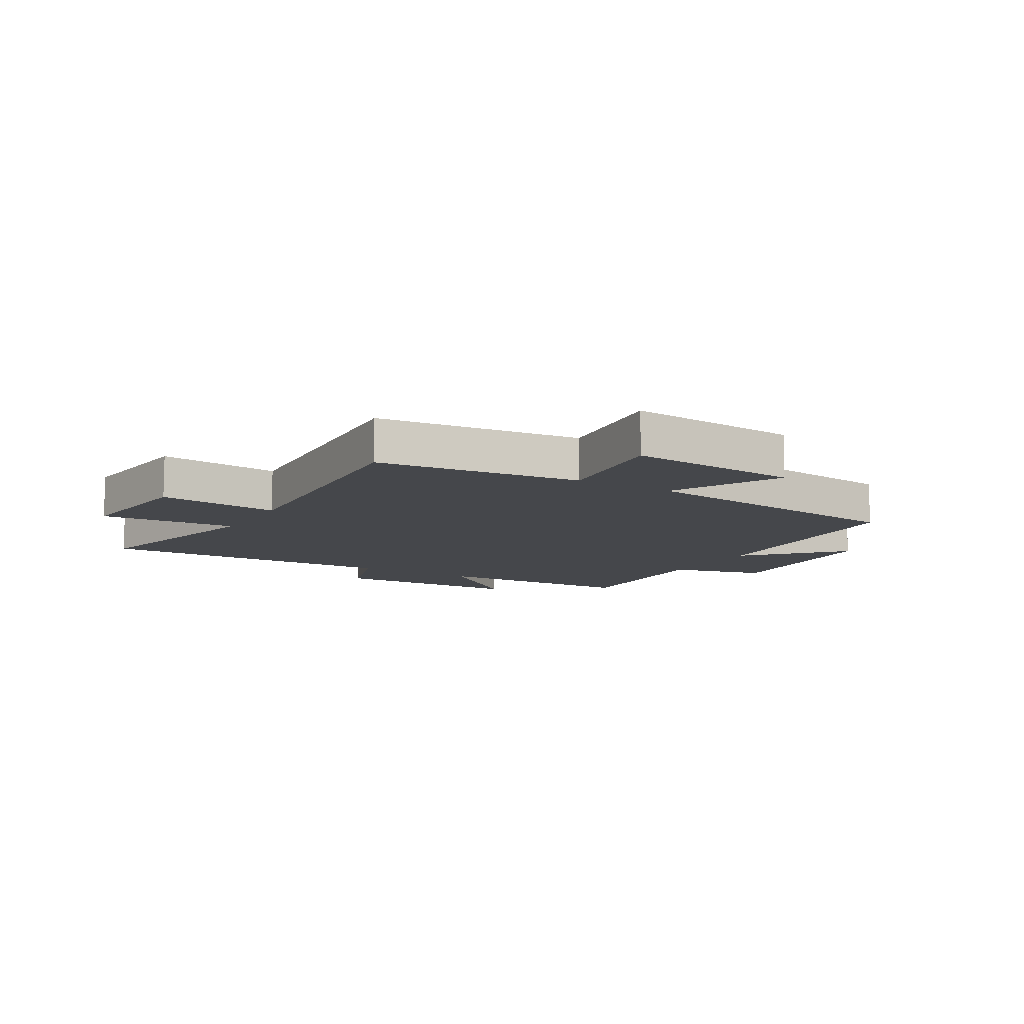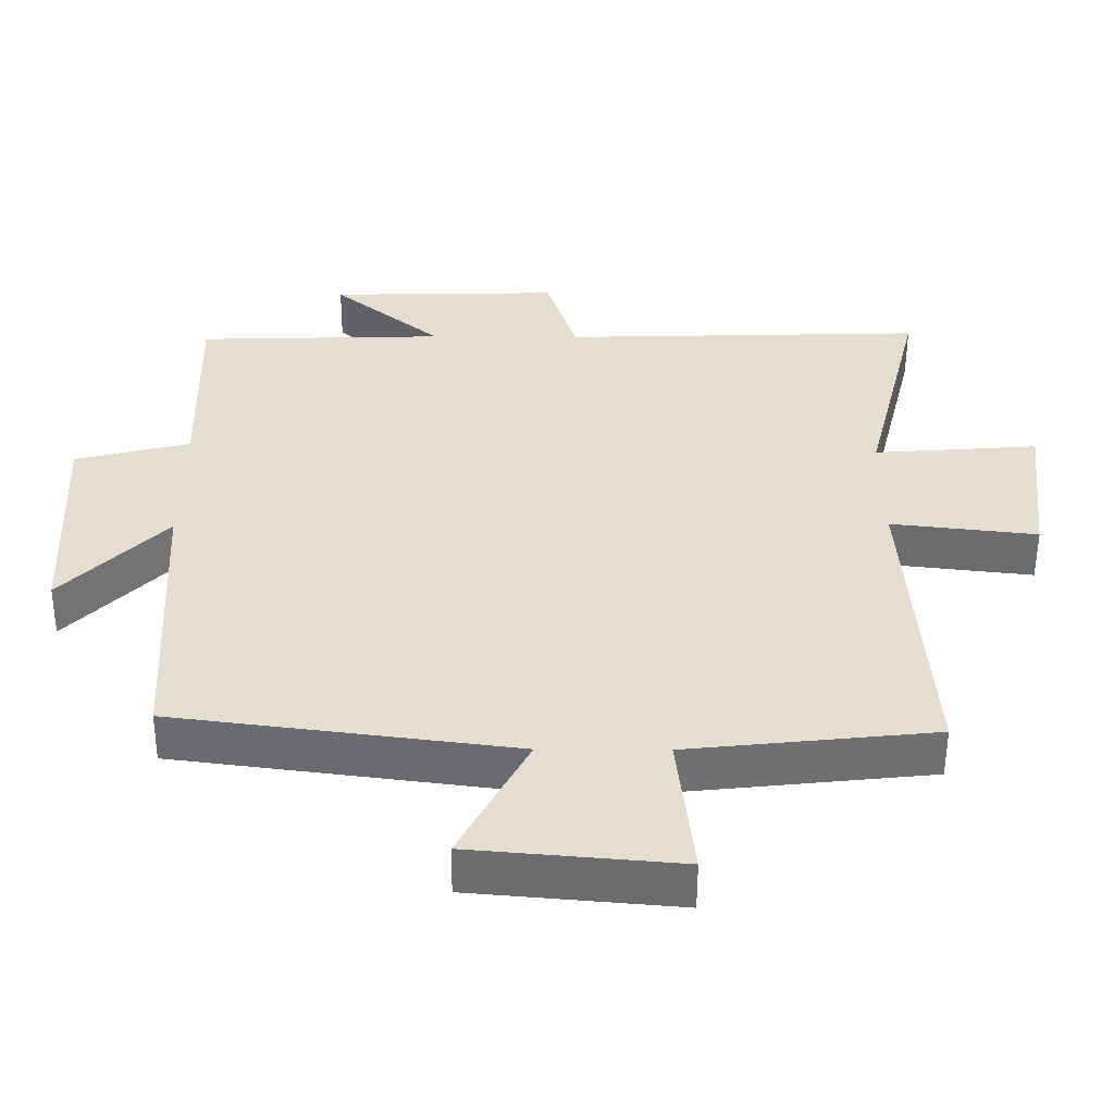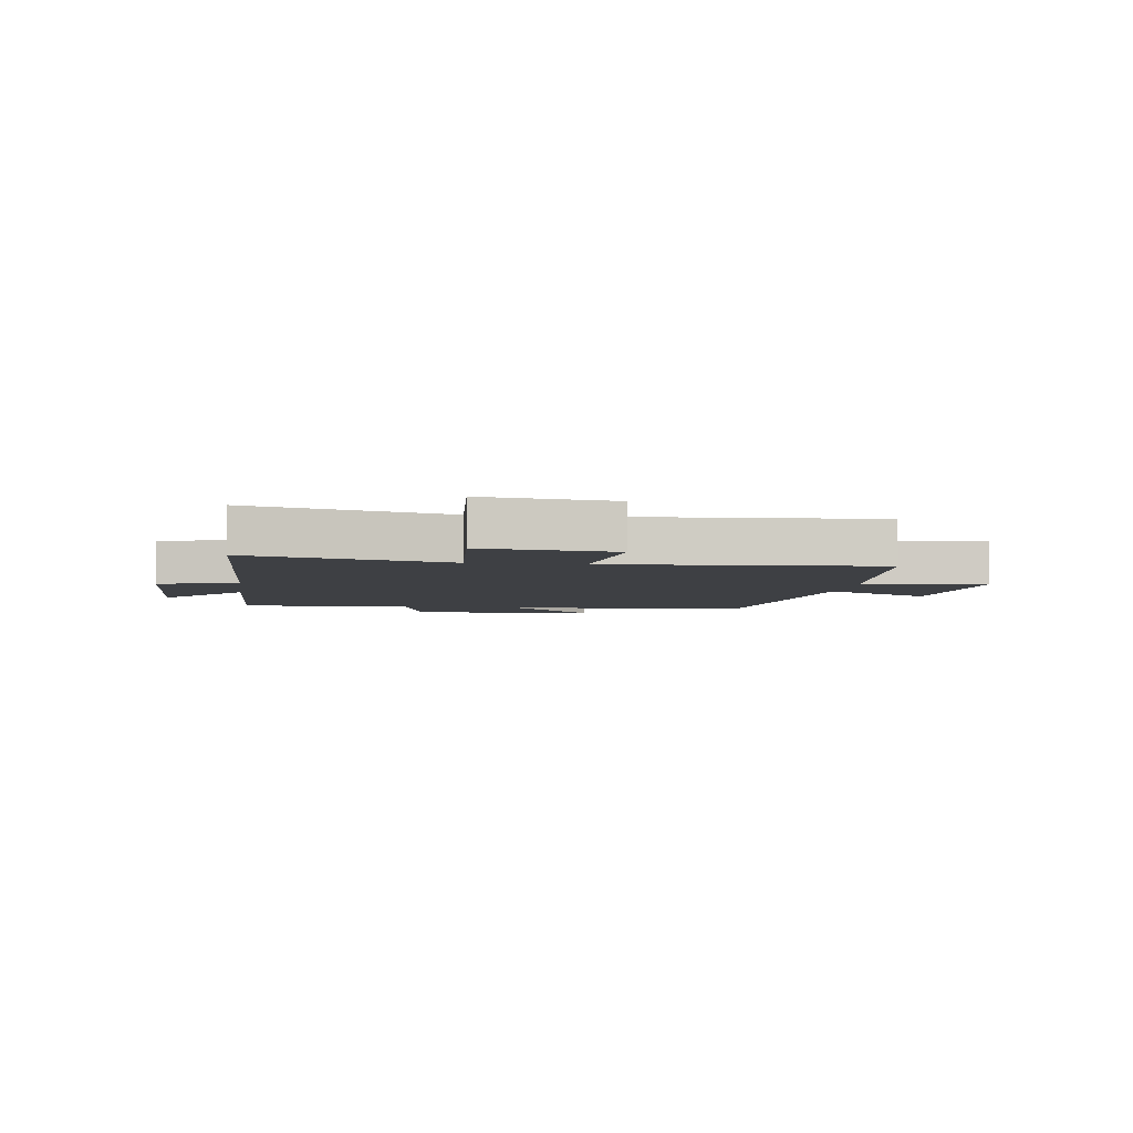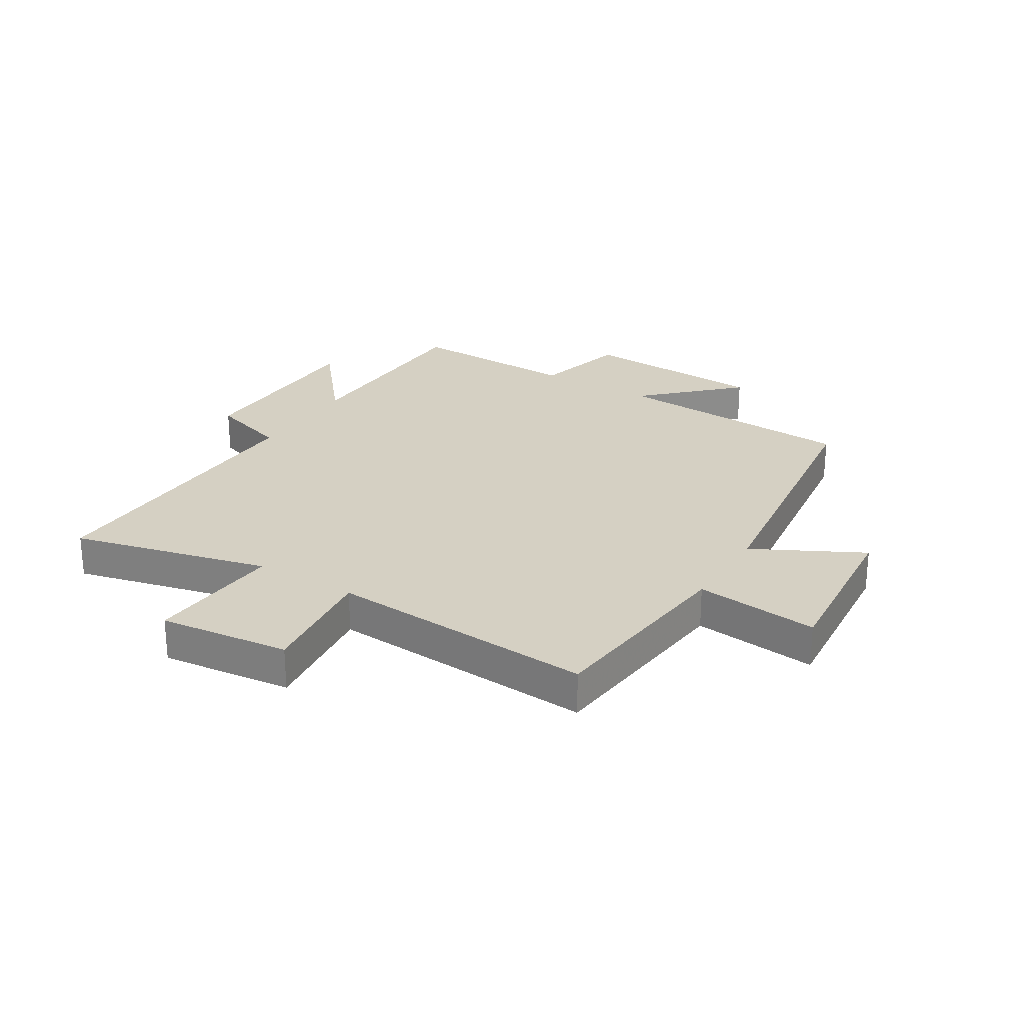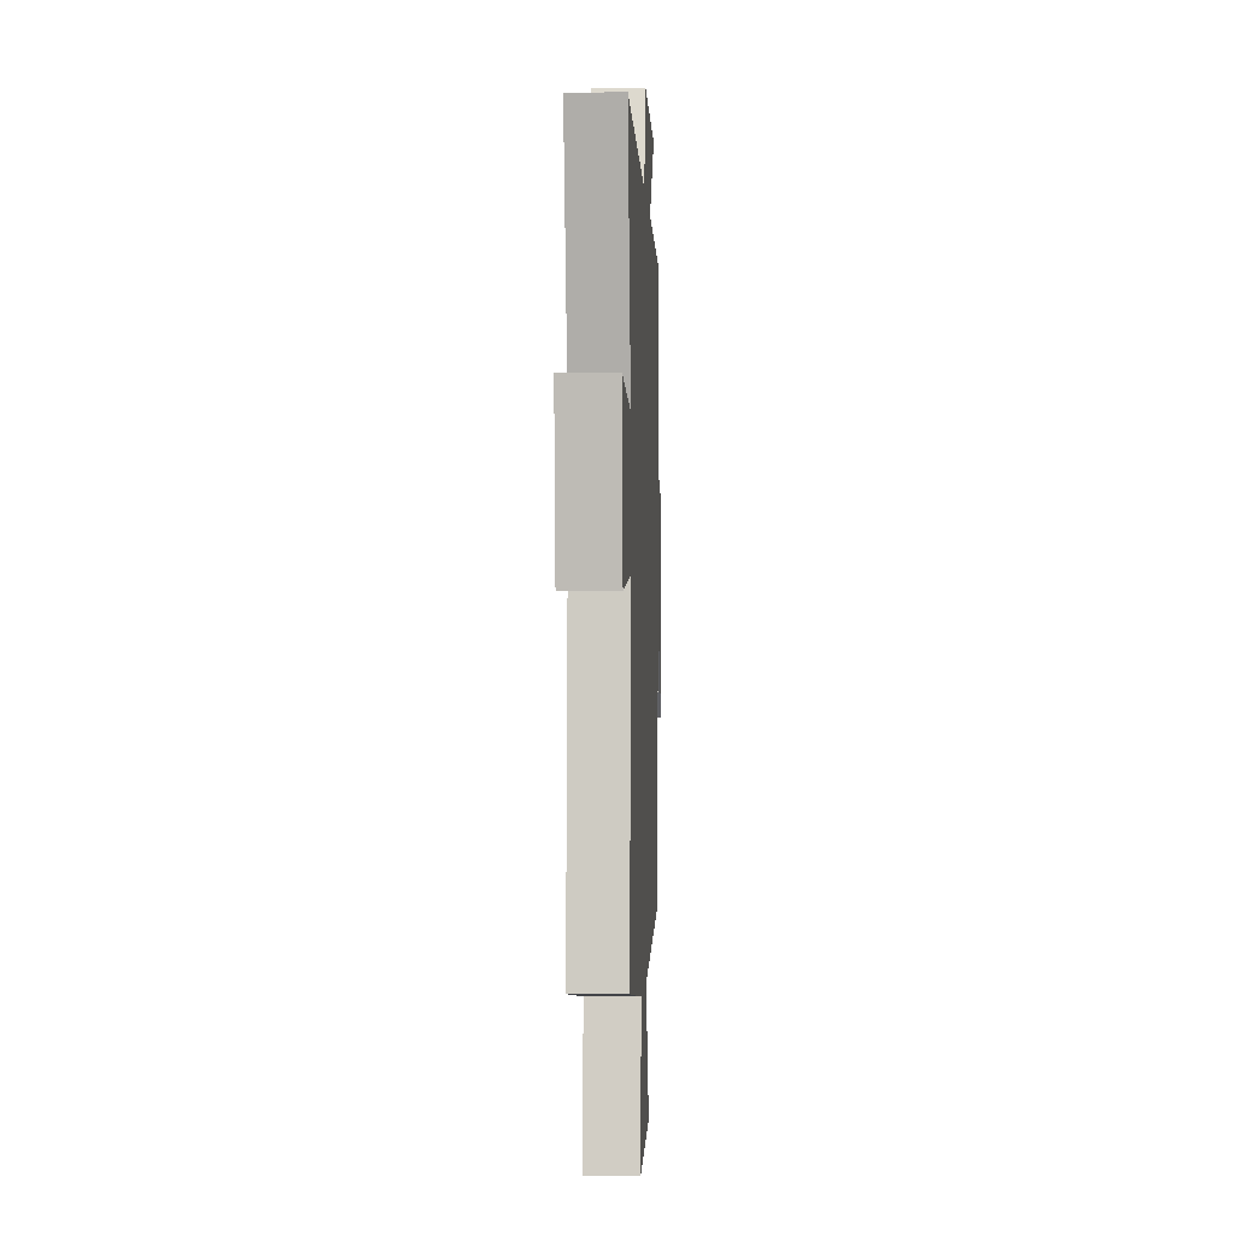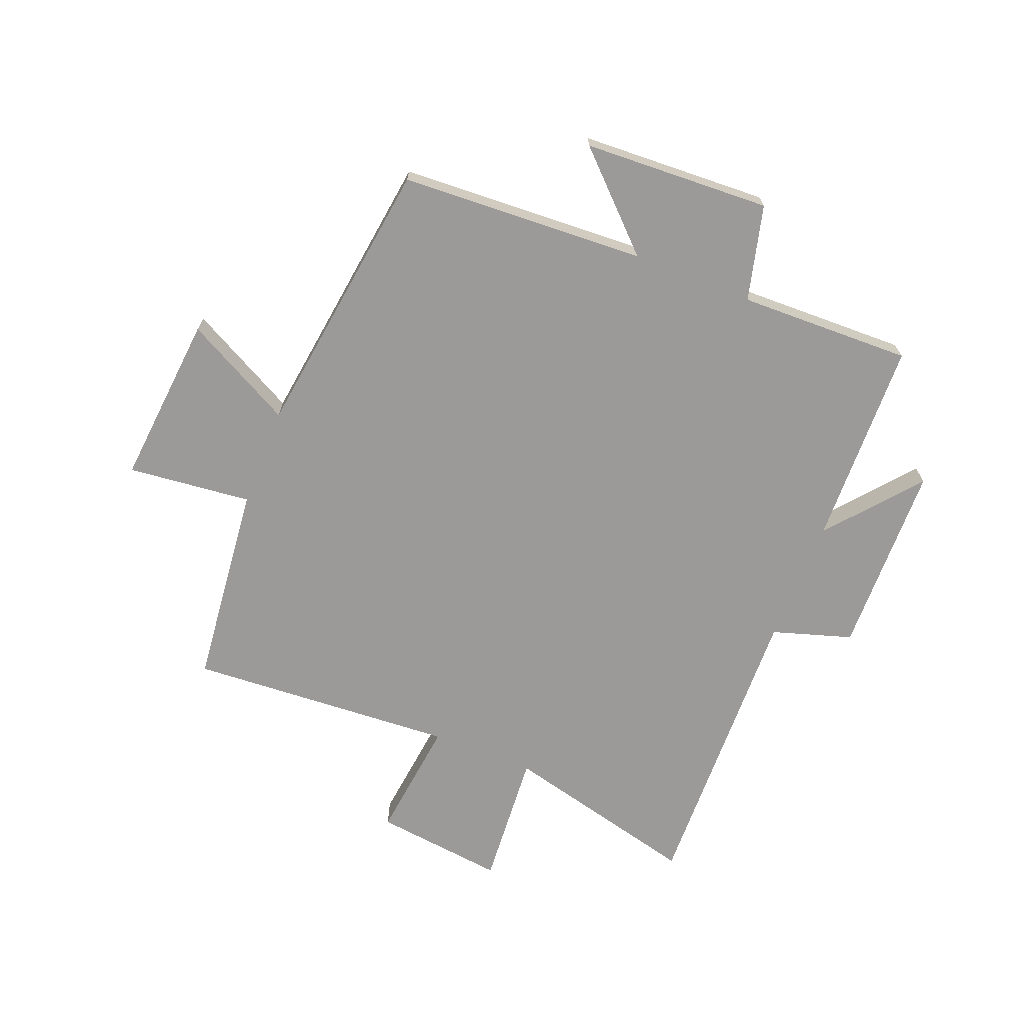
<metadata>
{"format":"obj","ext":"obj","renderer":"f3d","projection":"perspective","resolution":1024,"background":"white","views":[{"elev":-10.4,"azim":149.7,"up":"+Y"},{"elev":-54.4,"azim":-0.3,"up":"+Z"},{"elev":-4.7,"azim":82.0,"up":"+Y"},{"elev":26.1,"azim":121.6,"up":"+Y"},{"elev":-1.5,"azim":92.5,"up":"+Z"},{"elev":-69.3,"azim":-111.8,"up":"+Y"}]}
</metadata>
<code>
v -0.477 0.07 -0.437
v -0.5 0.07 -0.017
v -0.647 0.07 -0.169
v -0.663 0.07 0.151
v -0.5 0.07 0.193
v -0.508 0.07 0.489
v -0.154 0.07 0.5
v -0.309 0.07 0.628
v 0.021 0.07 0.636
v 0.064 0.07 0.5
v 0.583 0.07 0.516
v 0.5 0.07 0.178
v 0.734 0.07 0.196
v 0.708 0.07 -0.028
v 0.5 0.07 -0.004
v 0.53 0.07 -0.462
v 0.18 0.07 -0.5
v 0.203 0.07 -0.712
v -0.091 0.07 -0.686
v 0.006 0.07 -0.5
v -0.477 0 -0.437
v -0.5 0 -0.017
v -0.647 0 -0.169
v -0.663 0 0.151
v -0.5 0 0.193
v -0.508 0 0.489
v -0.154 0 0.5
v -0.309 0 0.628
v 0.021 0 0.636
v 0.064 0 0.5
v 0.583 0 0.516
v 0.5 0 0.178
v 0.734 0 0.196
v 0.708 0 -0.028
v 0.5 0 -0.004
v 0.53 0 -0.462
v 0.18 0 -0.5
v 0.203 0 -0.712
v -0.091 0 -0.686
v 0.006 0 -0.5
f 17 18 19 20
f 15 16 17 20
f 15 20 1 2
f 12 13 14 15
f 12 15 2
f 10 11 12 2
f 7 8 9 10
f 5 6 7 10
f 5 10 2
f 2 3 4 5
f 40 39 38 37
f 40 37 36 35
f 22 21 40 35
f 35 34 33 32
f 22 35 32
f 22 32 31 30
f 30 29 28 27
f 30 27 26 25
f 22 30 25
f 25 24 23 22
f 1 21 22 2
f 2 22 23 3
f 3 23 24 4
f 4 24 25 5
f 5 25 26 6
f 6 26 27 7
f 7 27 28 8
f 8 28 29 9
f 9 29 30 10
f 10 30 31 11
f 11 31 32 12
f 12 32 33 13
f 13 33 34 14
f 14 34 35 15
f 15 35 36 16
f 16 36 37 17
f 17 37 38 18
f 18 38 39 19
f 19 39 40 20
f 20 40 21 1

</code>
